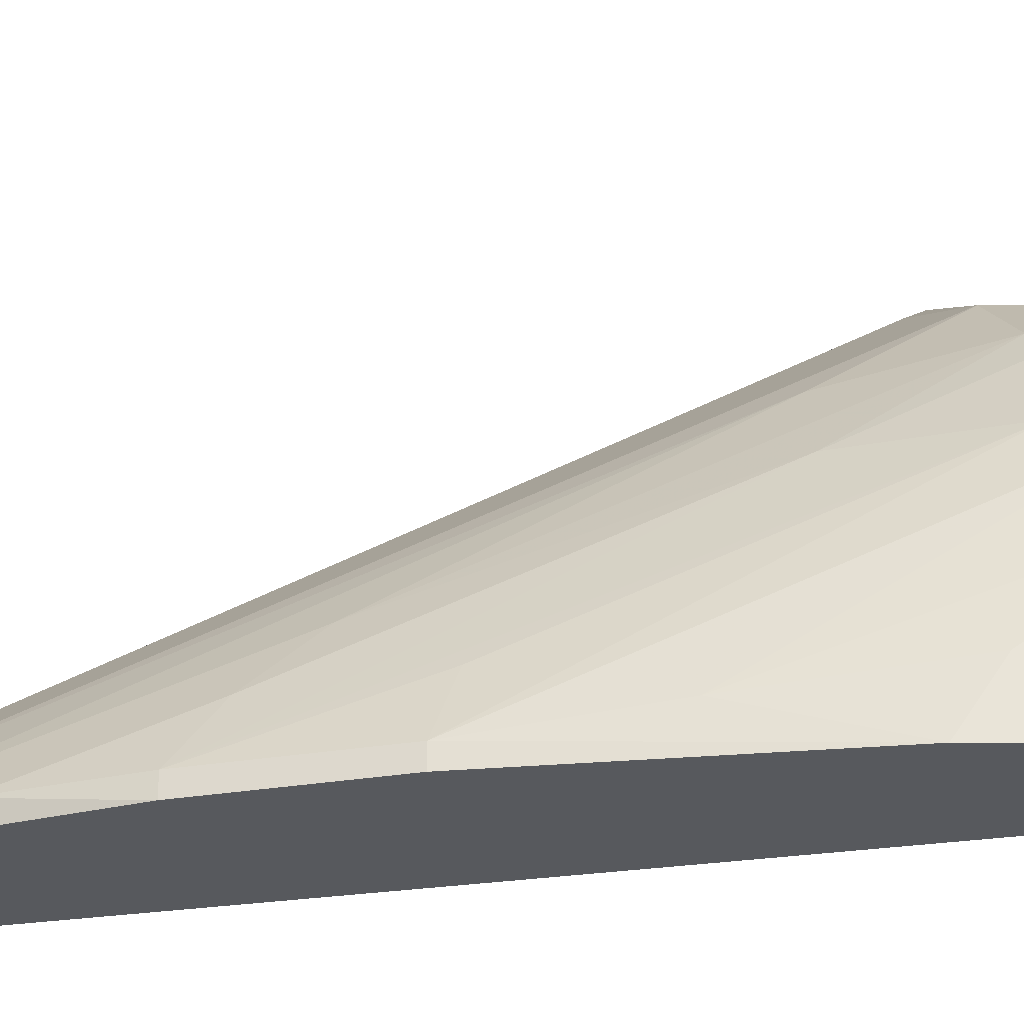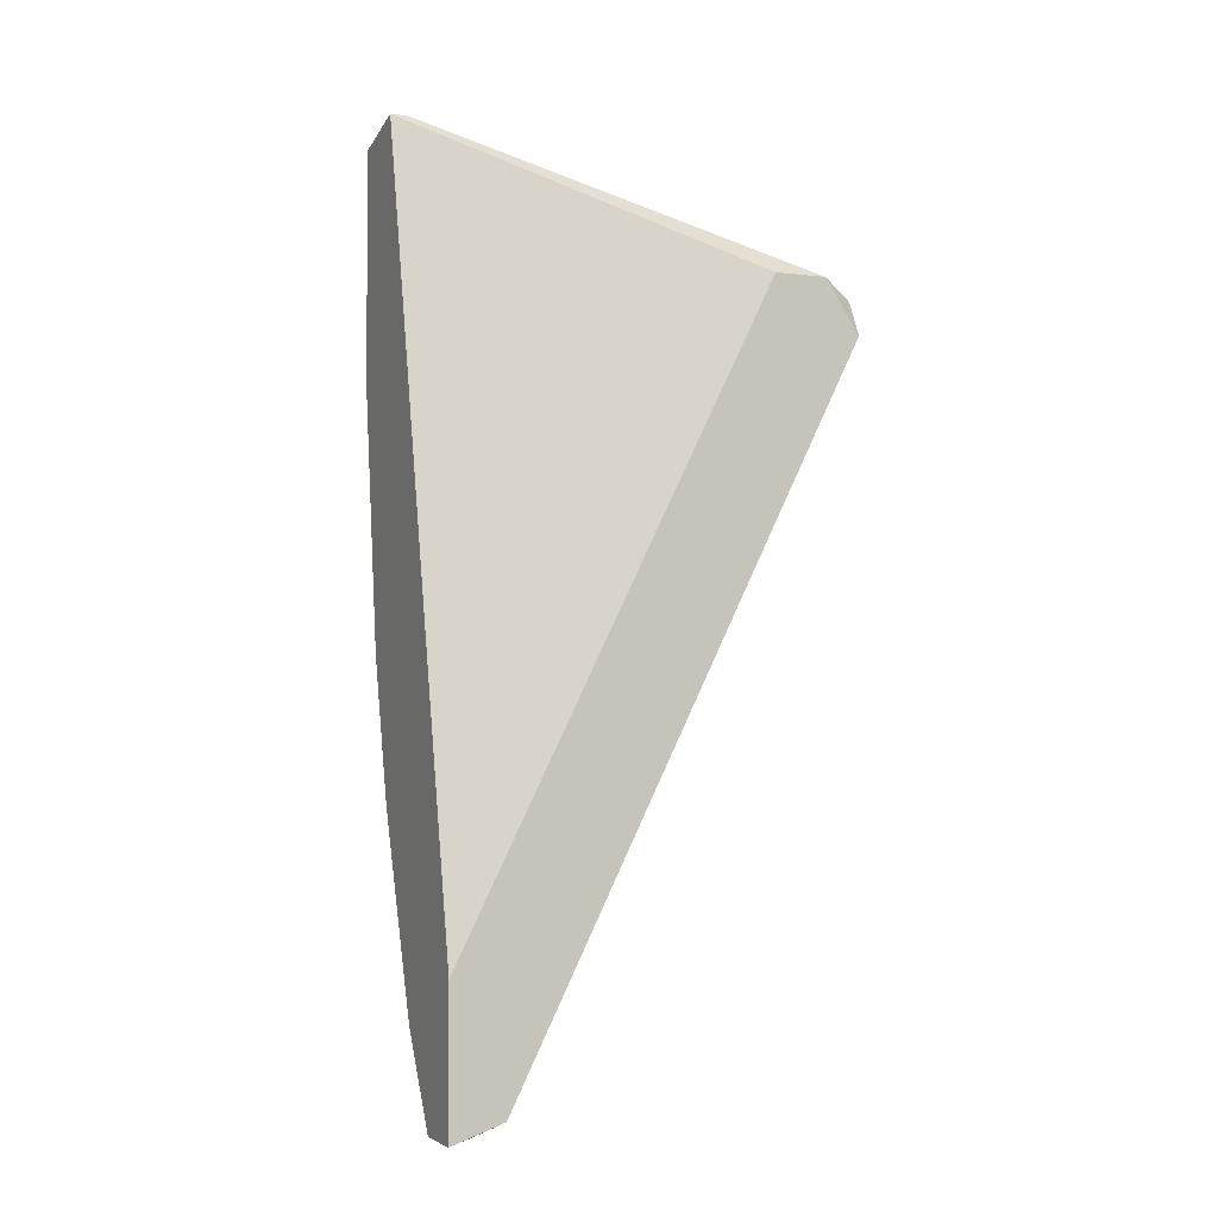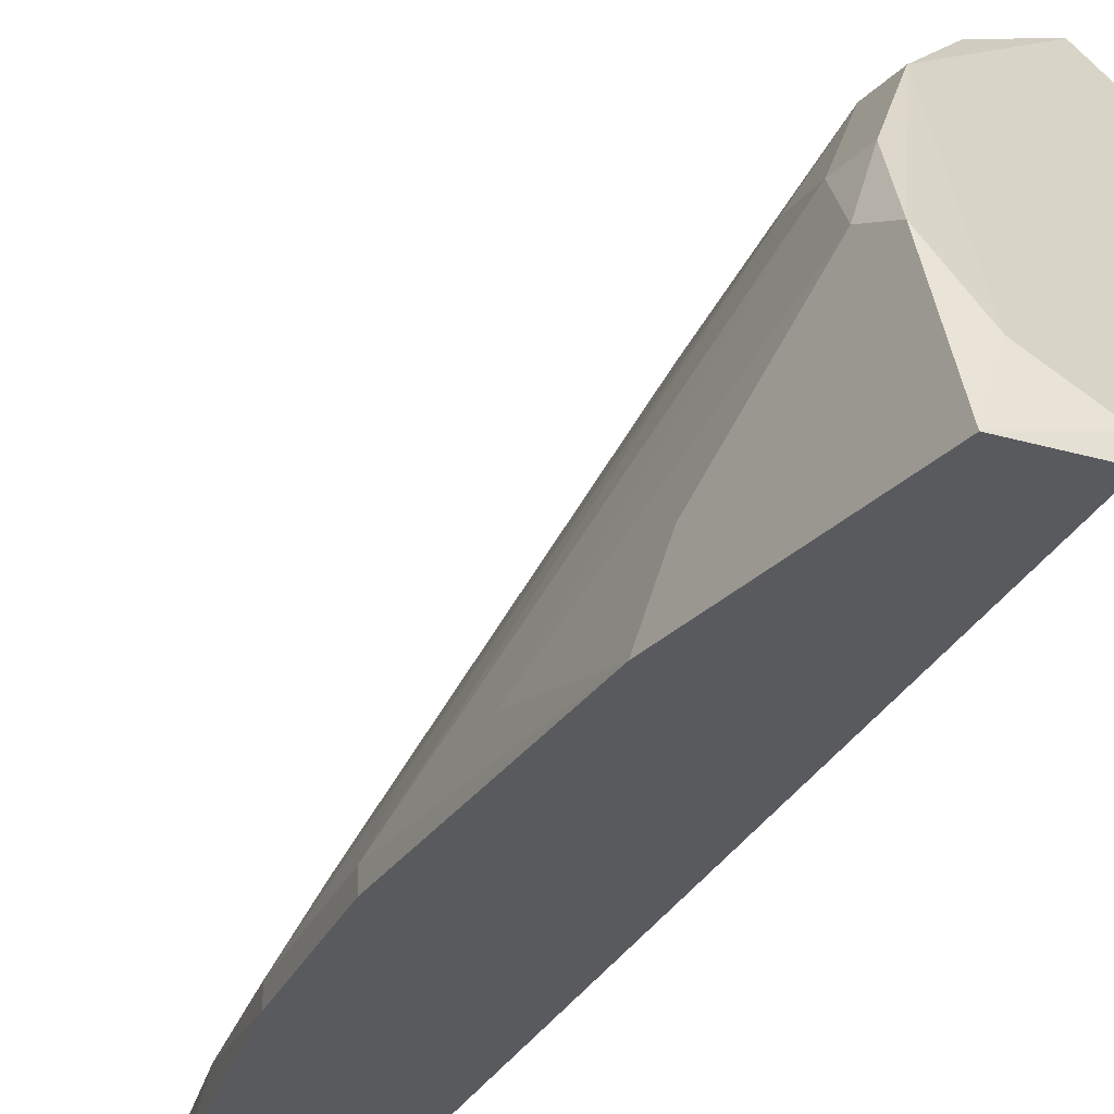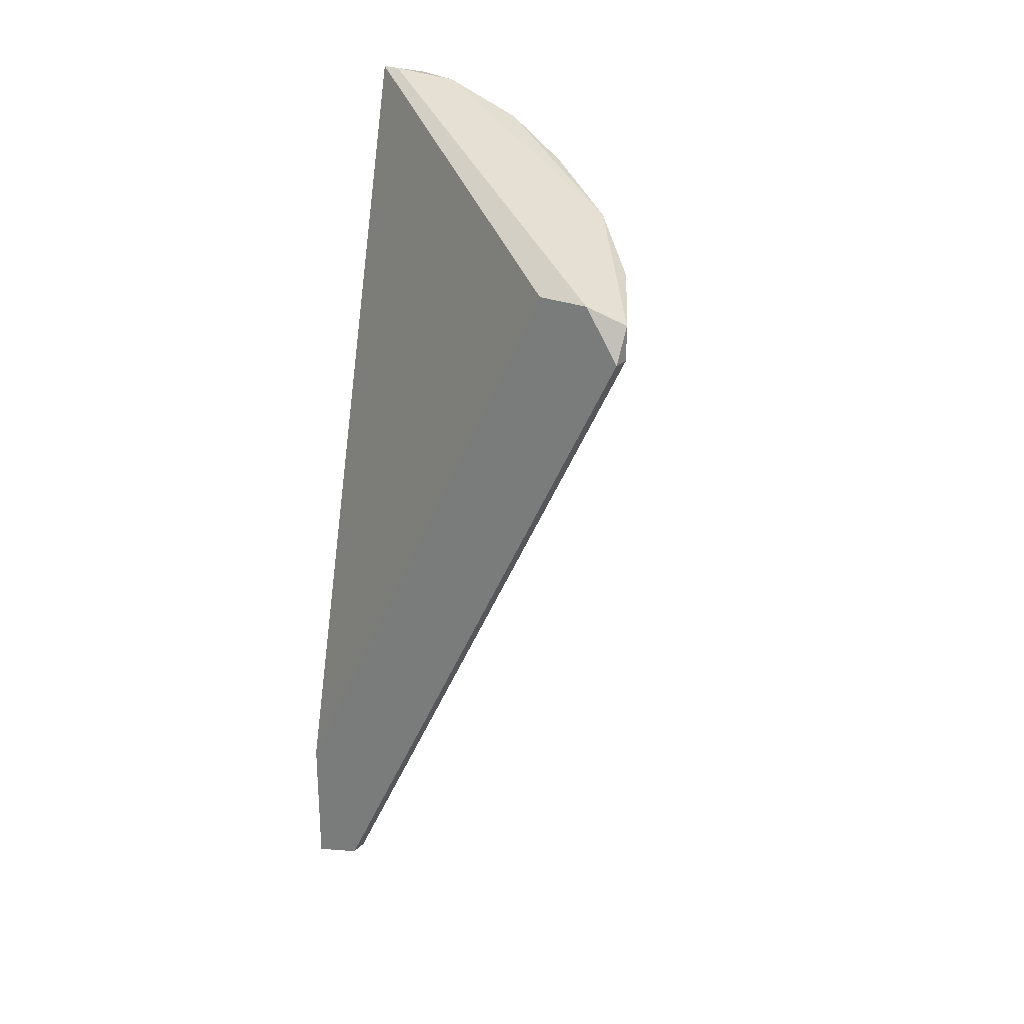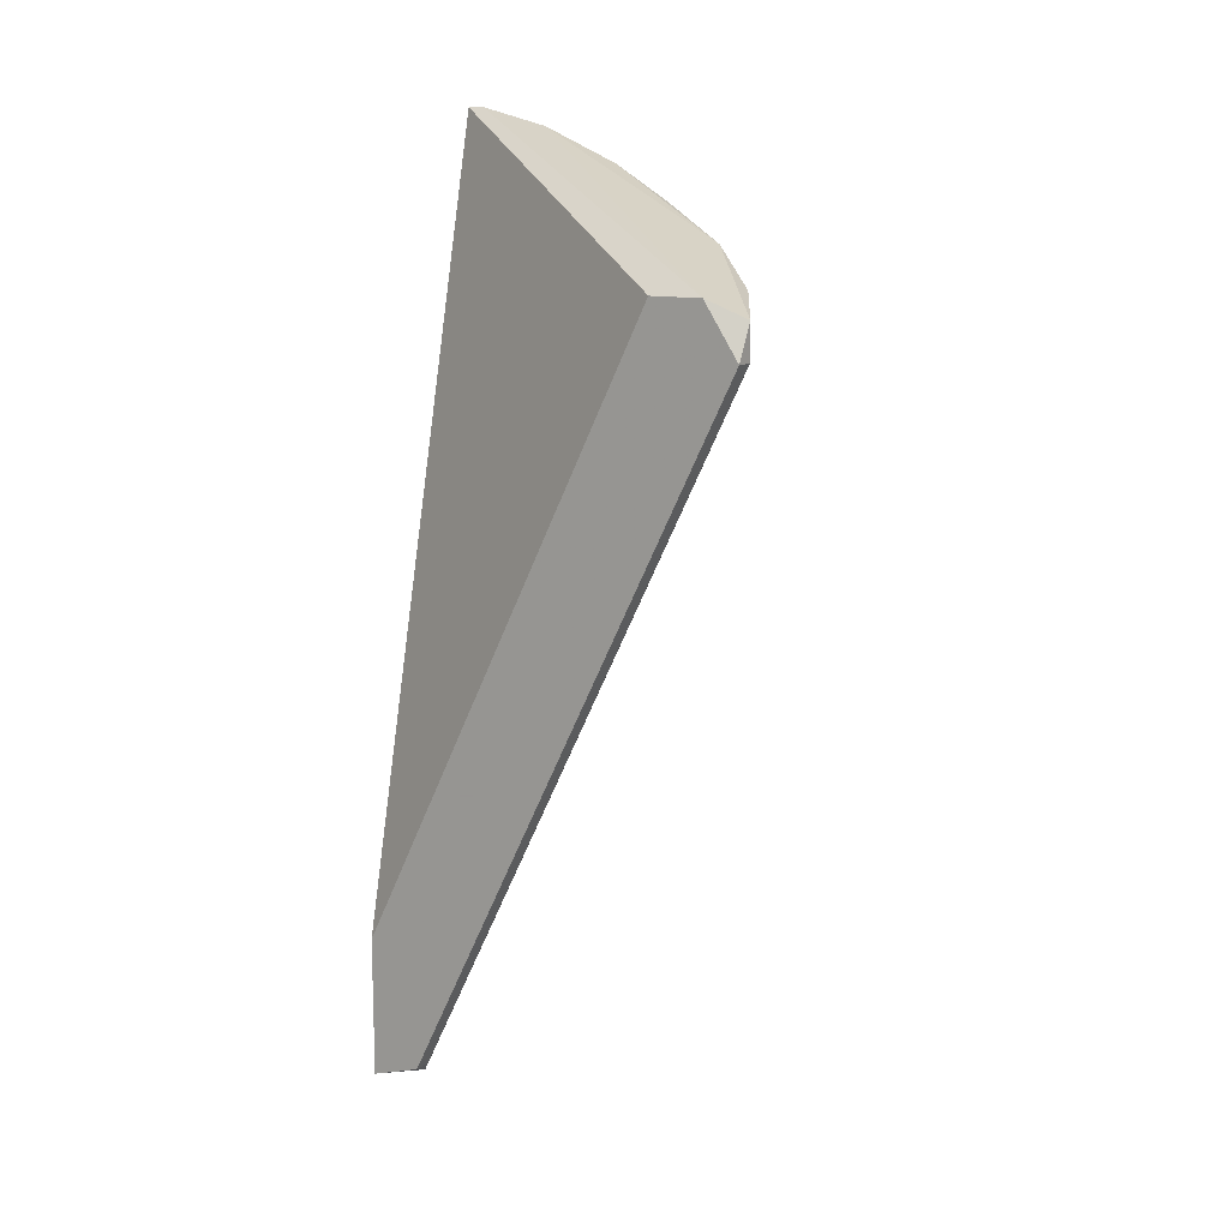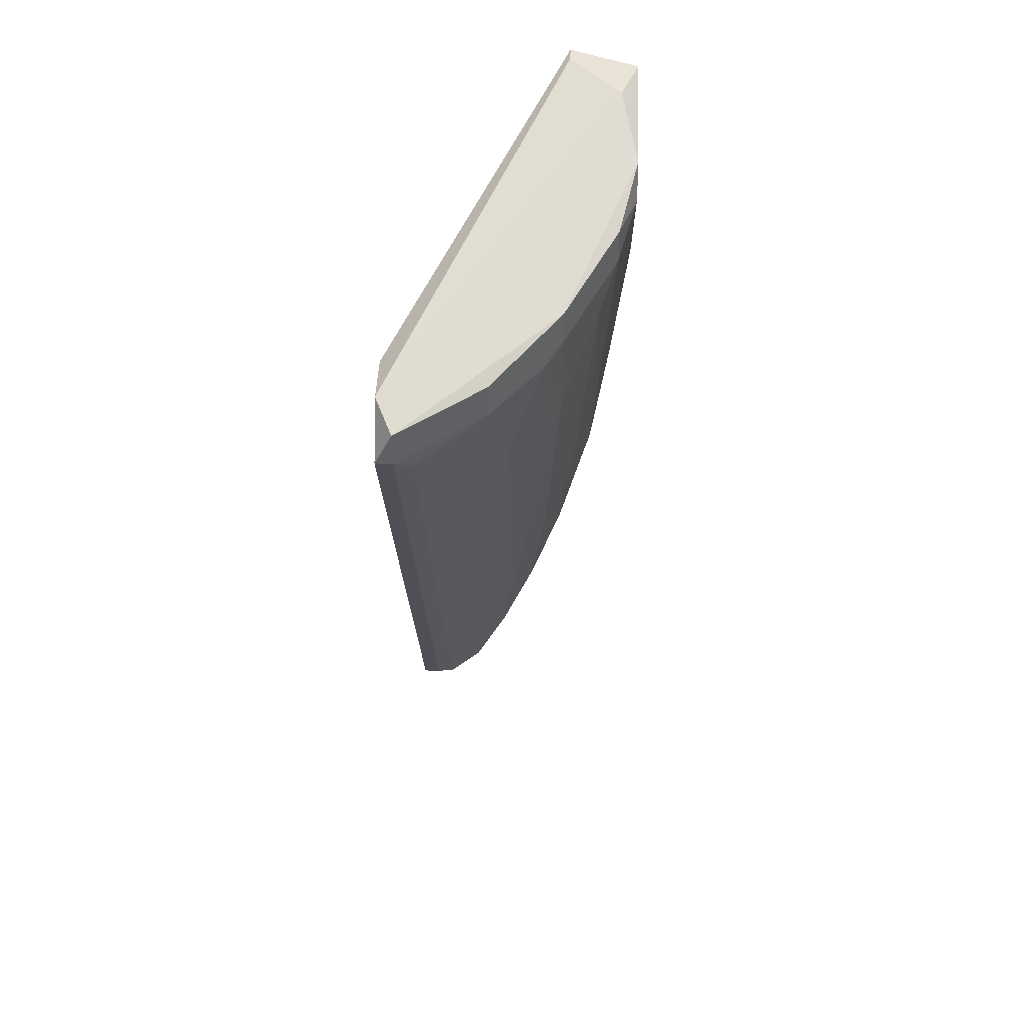
<metadata>
{"format":"obj","ext":"obj","renderer":"f3d","projection":"perspective","resolution":1024,"background":"white","views":[{"elev":-29.4,"azim":-90.2,"up":"+Y"},{"elev":-3.1,"azim":66.3,"up":"+Z"},{"elev":-30.9,"azim":-36.3,"up":"+Y"},{"elev":25.1,"azim":123.6,"up":"+Z"},{"elev":12.3,"azim":123.2,"up":"+Z"},{"elev":44.0,"azim":-177.9,"up":"+Z"}]}
</metadata>
<code>
v -0.03806 0.01901 0.02906
v -0.03806 0.01901 0.05305
v -0.03806 0.03377 0.04566
v -0.03806 0.02454 0.03273
v -0.03806 0.03193 0.04934
v -0.01593 0.0227 -0.04289
v -0.01593 0.05958 0.0309
v -0.03622 0.0227 0.01614
v -0.03622 0.02454 0.05305
v -0.03622 0.0393 0.04196
v -0.03622 0.0393 0.04566
v -0.02884 0.05036 0.03644
v -0.02884 0.02639 -0.009677
v -0.02699 0.03193 -0.004145
v -0.02699 0.02086 -0.02444
v -0.01777 0.01901 -0.04289
v -0.03068 0.01901 0.05489
v -0.03068 0.01901 -0.01336
v -0.03068 0.04114 0.02352
v -0.03068 0.02086 0.05489
v -0.03068 0.02086 -0.01336
v -0.03068 0.04852 0.04196
v -0.03068 0.04852 0.03829
v -0.01962 0.02086 -0.04104
v -0.03253 0.02639 0.003235
v -0.02331 0.01901 -0.03366
v -0.02331 0.0559 0.03829
v -0.02331 0.0559 0.03458
v -0.02331 0.02086 -0.03366
v -0.01224 0.01901 -0.04289
v -0.01224 0.01901 -0.02812
v -0.01224 0.05774 0.03829
v -0.01224 0.05221 0.03829
v -0.01224 0.06143 0.03273
v -0.01224 0.02454 -0.04104
v -0.02515 0.04852 0.02352
v -0.01408 0.06143 0.03644
v -0.01408 0.06143 0.03273
v -0.01408 0.02454 -0.04104
v -0.03437 0.01901 0.001397
v -0.03437 0.04114 0.03644
v -0.03437 0.02086 0.001397
f 29 26 15
f 16 30 17
f 30 34 33
f 16 17 2
f 17 30 31
f 33 17 31
f 30 33 31
f 16 2 18
f 18 2 1
f 1 2 5
f 11 23 10
f 34 30 35
f 39 34 35
f 17 33 20
f 2 17 20
f 23 11 22
f 28 23 22
f 11 5 22
f 1 8 42
f 8 10 42
f 24 29 36
f 28 24 36
f 33 34 32
f 34 37 32
f 20 33 32
f 37 22 32
f 5 11 3
f 1 5 3
f 11 10 3
f 10 8 3
f 10 23 41
f 25 42 41
f 42 10 41
f 18 42 21
f 42 25 21
f 25 41 21
f 30 16 6
f 28 7 6
f 16 24 6
f 24 28 6
f 35 30 6
f 39 35 6
f 34 39 38
f 37 34 38
f 28 37 38
f 7 28 38
f 39 6 38
f 6 7 38
f 5 2 9
f 2 20 9
f 22 5 9
f 20 32 9
f 32 22 9
f 41 23 19
f 13 21 19
f 21 41 19
f 29 13 14
f 36 29 14
f 13 19 14
f 37 28 27
f 28 22 27
f 22 37 27
f 16 18 26
f 24 16 26
f 29 24 26
f 18 1 40
f 1 42 40
f 42 18 40
f 23 28 12
f 28 36 12
f 19 23 12
f 36 14 12
f 14 19 12
f 8 1 4
f 3 8 4
f 1 3 4
f 13 29 15
f 18 21 15
f 21 13 15
f 26 18 15

</code>
